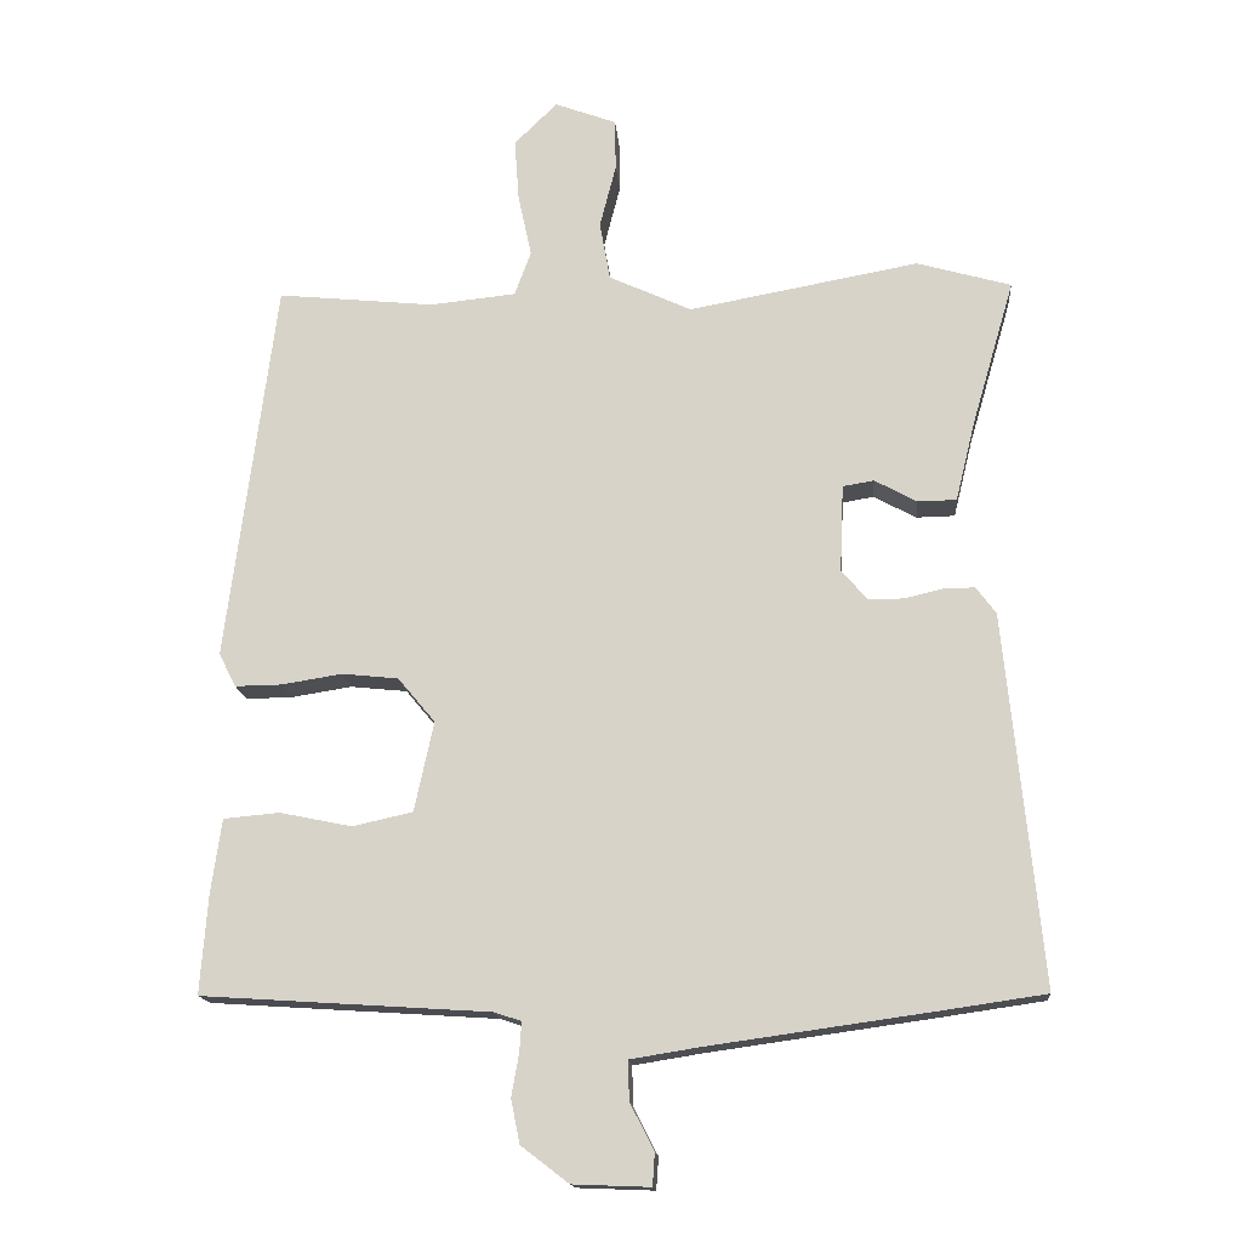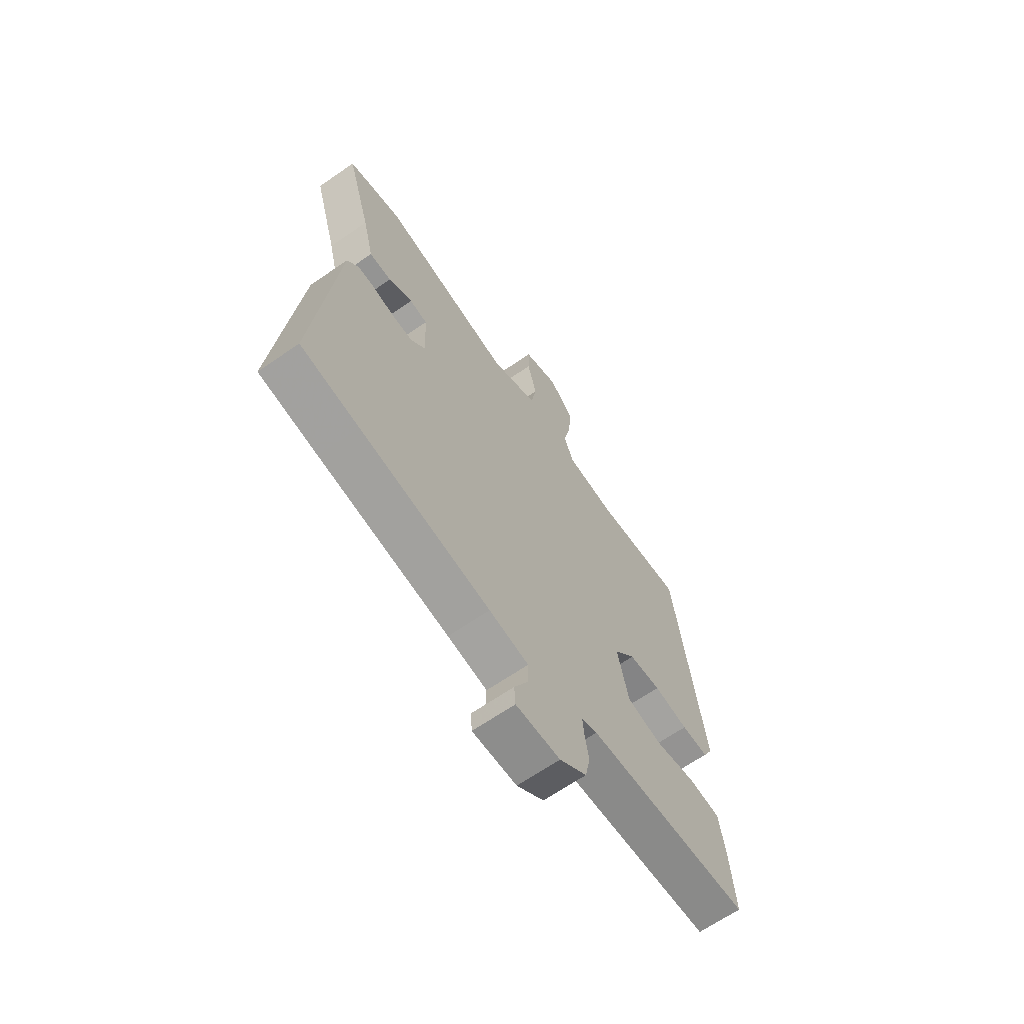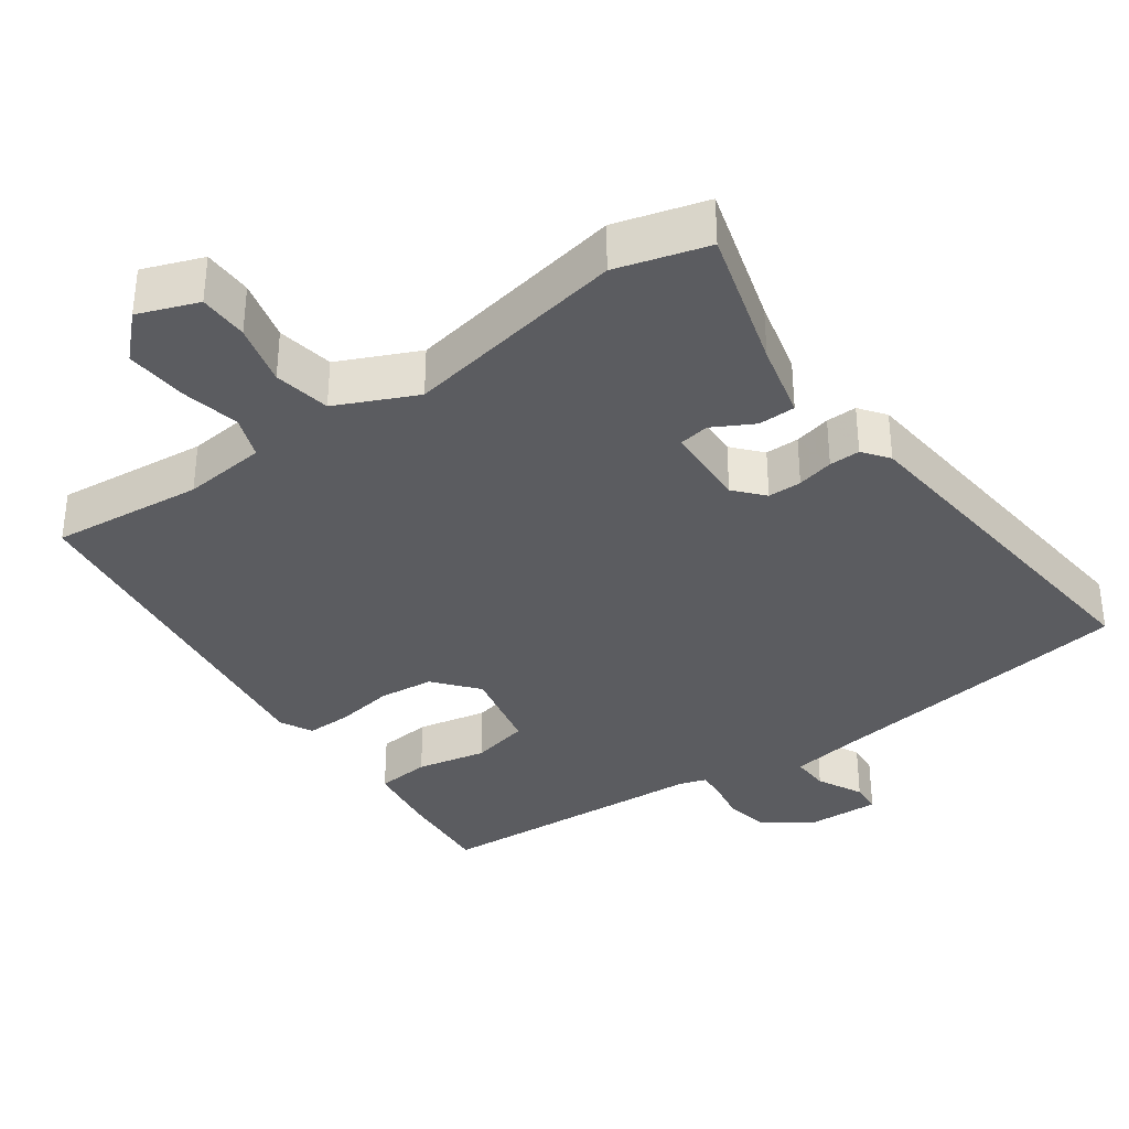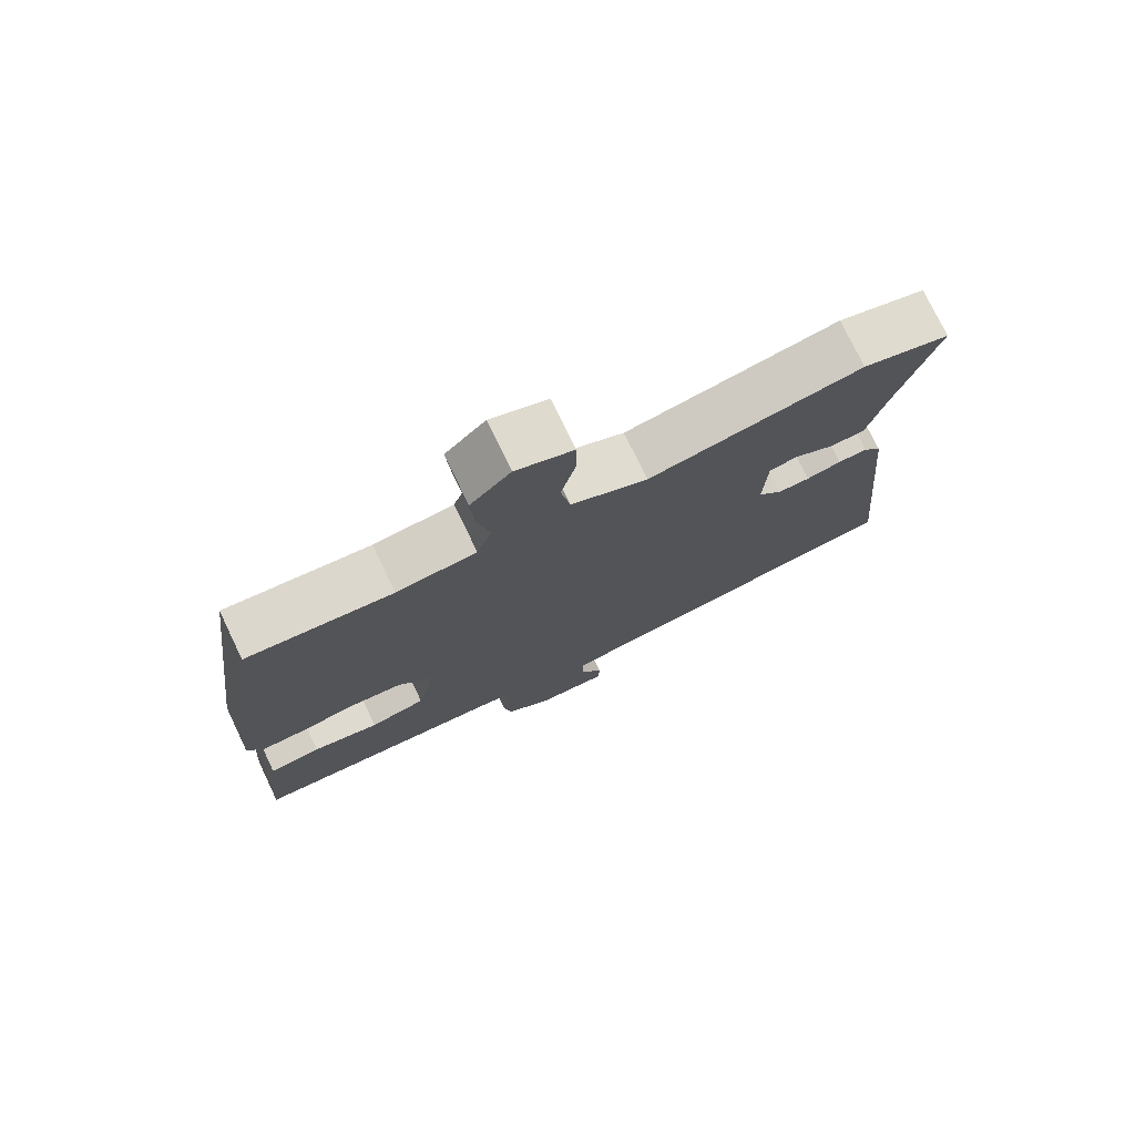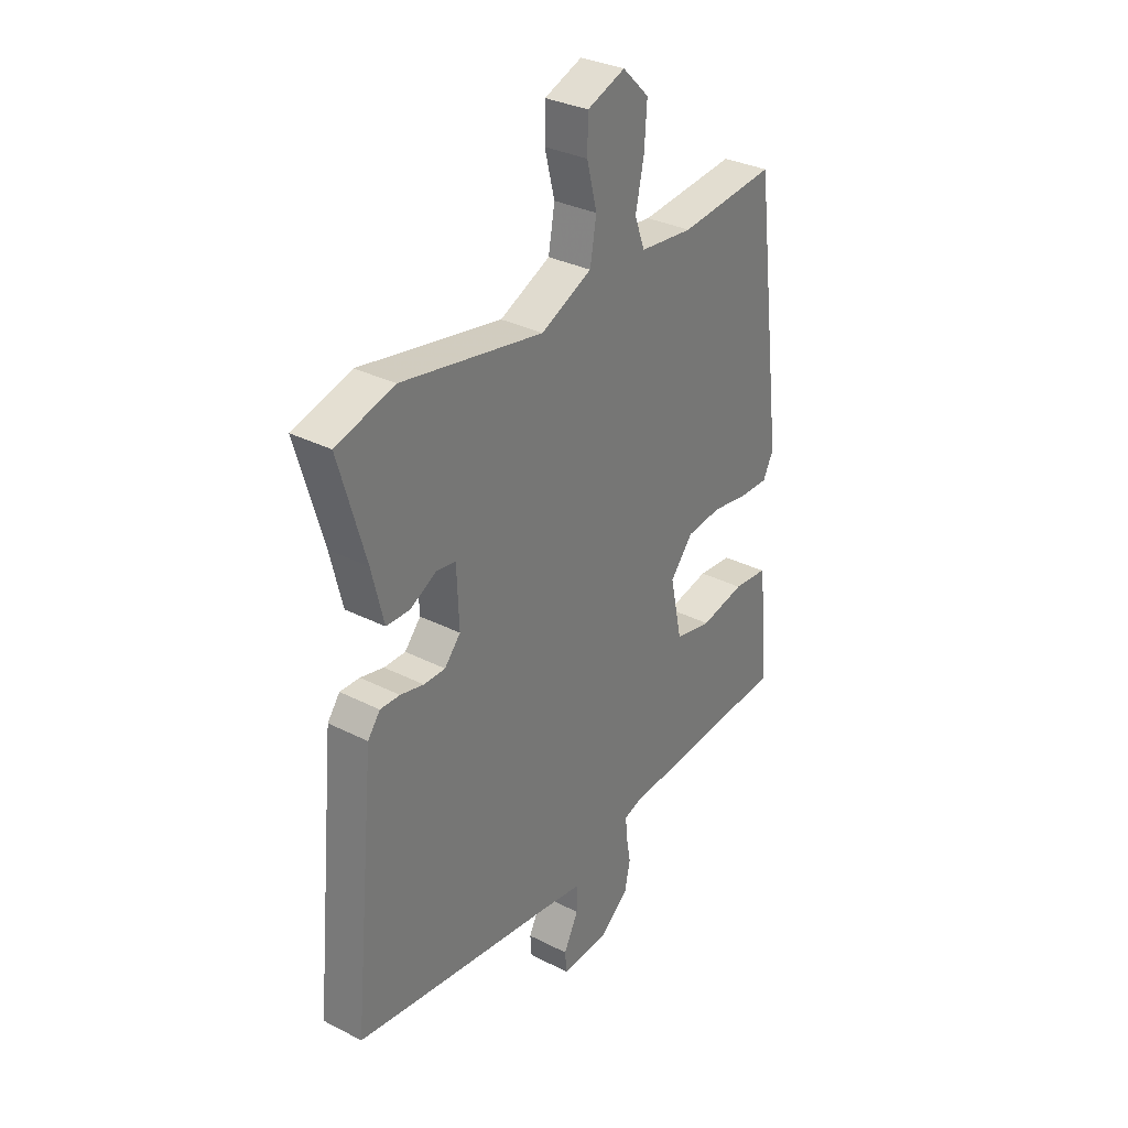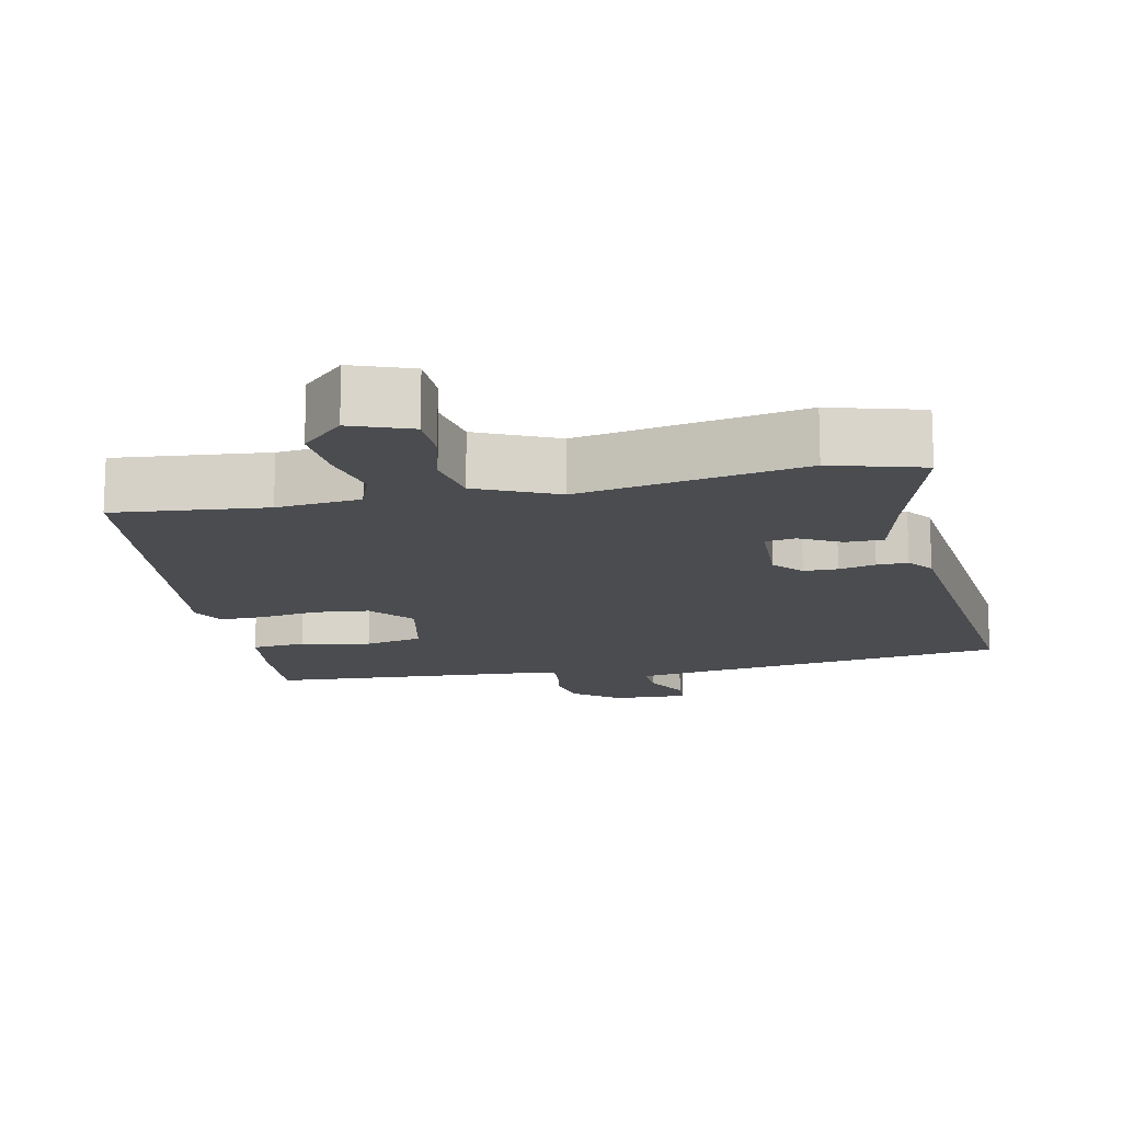
<metadata>
{"format":"obj","ext":"obj","renderer":"f3d","projection":"perspective","resolution":1024,"background":"white","views":[{"elev":-15.6,"azim":4.7,"up":"+Z"},{"elev":-66.2,"azim":124.7,"up":"+Z"},{"elev":-35.2,"azim":35.5,"up":"+Y"},{"elev":76.1,"azim":-25.7,"up":"+Z"},{"elev":32.2,"azim":125.5,"up":"+Z"},{"elev":-14.8,"azim":12.0,"up":"+Y"}]}
</metadata>
<code>
v 0.455 0.07 0.513
v 0.582 0.07 0.477
v 0.524 0.07 0.278
v 0.498 0.07 0.172
v 0.446 0.07 0.171
v 0.389 0.07 0.202
v 0.347 0.07 0.195
v 0.342 0.07 0.077
v 0.377 0.07 0.037
v 0.424 0.07 0.037
v 0.475 0.07 0.049
v 0.518 0.07 0.05
v 0.545 0.07 0.014
v 0.594 0.07 -0.486
v 0.457 0.07 -0.506
v 0.151 0.07 -0.549
v 0.058 0.07 -0.564
v 0.06 0.07 -0.617
v 0.092 0.07 -0.68
v 0.089 0.07 -0.723
v -0.015 0.07 -0.719
v -0.079 0.07 -0.67
v -0.091 0.07 -0.611
v -0.081 0.07 -0.555
v -0.078 0.07 -0.514
v -0.115 0.07 -0.502
v -0.501 0.07 -0.477
v -0.491 0.07 -0.344
v -0.477 0.07 -0.244
v -0.402 0.07 -0.237
v -0.305 0.07 -0.257
v -0.224 0.07 -0.239
v -0.198 0.07 -0.118
v -0.248 0.07 -0.058
v -0.324 0.07 -0.05
v -0.405 0.07 -0.063
v -0.468 0.07 -0.064
v -0.491 0.07 -0.019
v -0.425 0.07 0.496
v -0.214 0.07 0.475
v -0.098 0.07 0.487
v -0.076 0.07 0.547
v -0.094 0.07 0.631
v -0.1 0.07 0.715
v -0.042 0.07 0.772
v 0.041 0.07 0.741
v 0.042 0.07 0.672
v 0.02 0.07 0.586
v 0.034 0.07 0.507
v 0.145 0.07 0.456
v 0.455 0 0.513
v 0.582 0 0.477
v 0.524 0 0.278
v 0.498 0 0.172
v 0.446 0 0.171
v 0.389 0 0.202
v 0.347 0 0.195
v 0.342 0 0.077
v 0.377 0 0.037
v 0.424 0 0.037
v 0.475 0 0.049
v 0.518 0 0.05
v 0.545 0 0.014
v 0.594 0 -0.486
v 0.457 0 -0.506
v 0.151 0 -0.549
v 0.058 0 -0.564
v 0.06 0 -0.617
v 0.092 0 -0.68
v 0.089 0 -0.723
v -0.015 0 -0.719
v -0.079 0 -0.67
v -0.091 0 -0.611
v -0.081 0 -0.555
v -0.078 0 -0.514
v -0.115 0 -0.502
v -0.501 0 -0.477
v -0.491 0 -0.344
v -0.477 0 -0.244
v -0.402 0 -0.237
v -0.305 0 -0.257
v -0.224 0 -0.239
v -0.198 0 -0.118
v -0.248 0 -0.058
v -0.324 0 -0.05
v -0.405 0 -0.063
v -0.468 0 -0.064
v -0.491 0 -0.019
v -0.425 0 0.496
v -0.214 0 0.475
v -0.098 0 0.487
v -0.076 0 0.547
v -0.094 0 0.631
v -0.1 0 0.715
v -0.042 0 0.772
v 0.041 0 0.741
v 0.042 0 0.672
v 0.02 0 0.586
v 0.034 0 0.507
v 0.145 0 0.456
f 46 47 48
f 45 46 48
f 44 45 48
f 43 44 48
f 42 43 48
f 41 42 48 49
f 38 39 40
f 37 38 40
f 36 37 40
f 35 36 40
f 34 35 40 41
f 41 49 50
f 34 41 50
f 33 34 50
f 29 30 31
f 28 29 31
f 27 28 31
f 26 27 31
f 25 26 31 32
f 22 23 24
f 21 22 24
f 20 21 24
f 19 20 24
f 18 19 24
f 17 18 24 25
f 32 33 50
f 25 32 50
f 17 25 50
f 16 17 50
f 14 15 16
f 13 14 16
f 12 13 16
f 11 12 16
f 10 11 16
f 3 4 5 6
f 3 6 7
f 2 3 7
f 1 2 7
f 50 1 7
f 16 50 7 8
f 9 10 16
f 8 9 16
f 98 97 96
f 98 96 95
f 98 95 94
f 98 94 93
f 98 93 92
f 99 98 92 91
f 90 89 88
f 90 88 87
f 90 87 86
f 90 86 85
f 91 90 85 84
f 100 99 91
f 100 91 84
f 100 84 83
f 81 80 79
f 81 79 78
f 81 78 77
f 81 77 76
f 82 81 76 75
f 74 73 72
f 74 72 71
f 74 71 70
f 74 70 69
f 74 69 68
f 75 74 68 67
f 100 83 82
f 100 82 75
f 100 75 67
f 100 67 66
f 66 65 64
f 66 64 63
f 66 63 62
f 66 62 61
f 66 61 60
f 56 55 54 53
f 57 56 53
f 57 53 52
f 57 52 51
f 57 51 100
f 58 57 100 66
f 66 60 59
f 66 59 58
f 1 51 52 2
f 2 52 53 3
f 3 53 54 4
f 4 54 55 5
f 5 55 56 6
f 6 56 57 7
f 7 57 58 8
f 8 58 59 9
f 9 59 60 10
f 10 60 61 11
f 11 61 62 12
f 12 62 63 13
f 13 63 64 14
f 14 64 65 15
f 15 65 66 16
f 16 66 67 17
f 17 67 68 18
f 18 68 69 19
f 19 69 70 20
f 20 70 71 21
f 21 71 72 22
f 22 72 73 23
f 23 73 74 24
f 24 74 75 25
f 25 75 76 26
f 26 76 77 27
f 27 77 78 28
f 28 78 79 29
f 29 79 80 30
f 30 80 81 31
f 31 81 82 32
f 32 82 83 33
f 33 83 84 34
f 34 84 85 35
f 35 85 86 36
f 36 86 87 37
f 37 87 88 38
f 38 88 89 39
f 39 89 90 40
f 40 90 91 41
f 41 91 92 42
f 42 92 93 43
f 43 93 94 44
f 44 94 95 45
f 45 95 96 46
f 46 96 97 47
f 47 97 98 48
f 48 98 99 49
f 49 99 100 50
f 50 100 51 1

</code>
